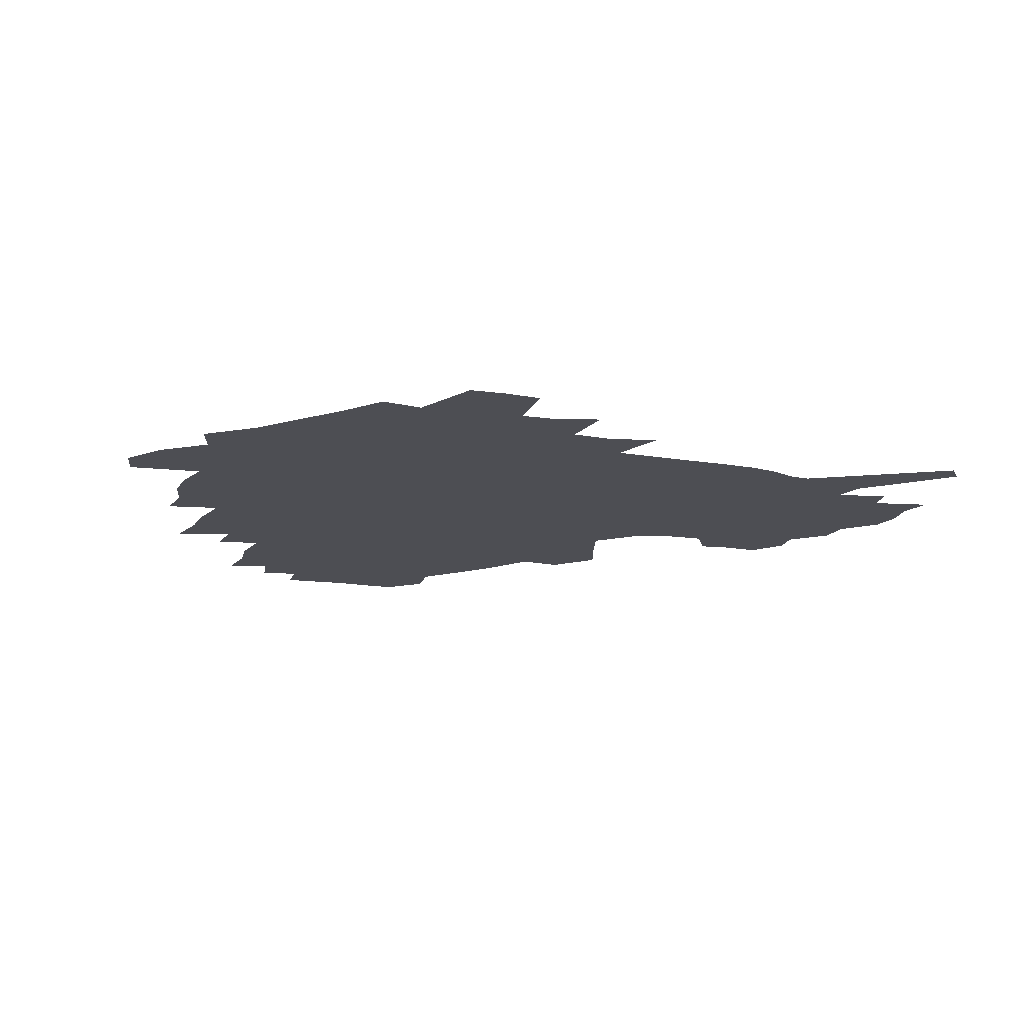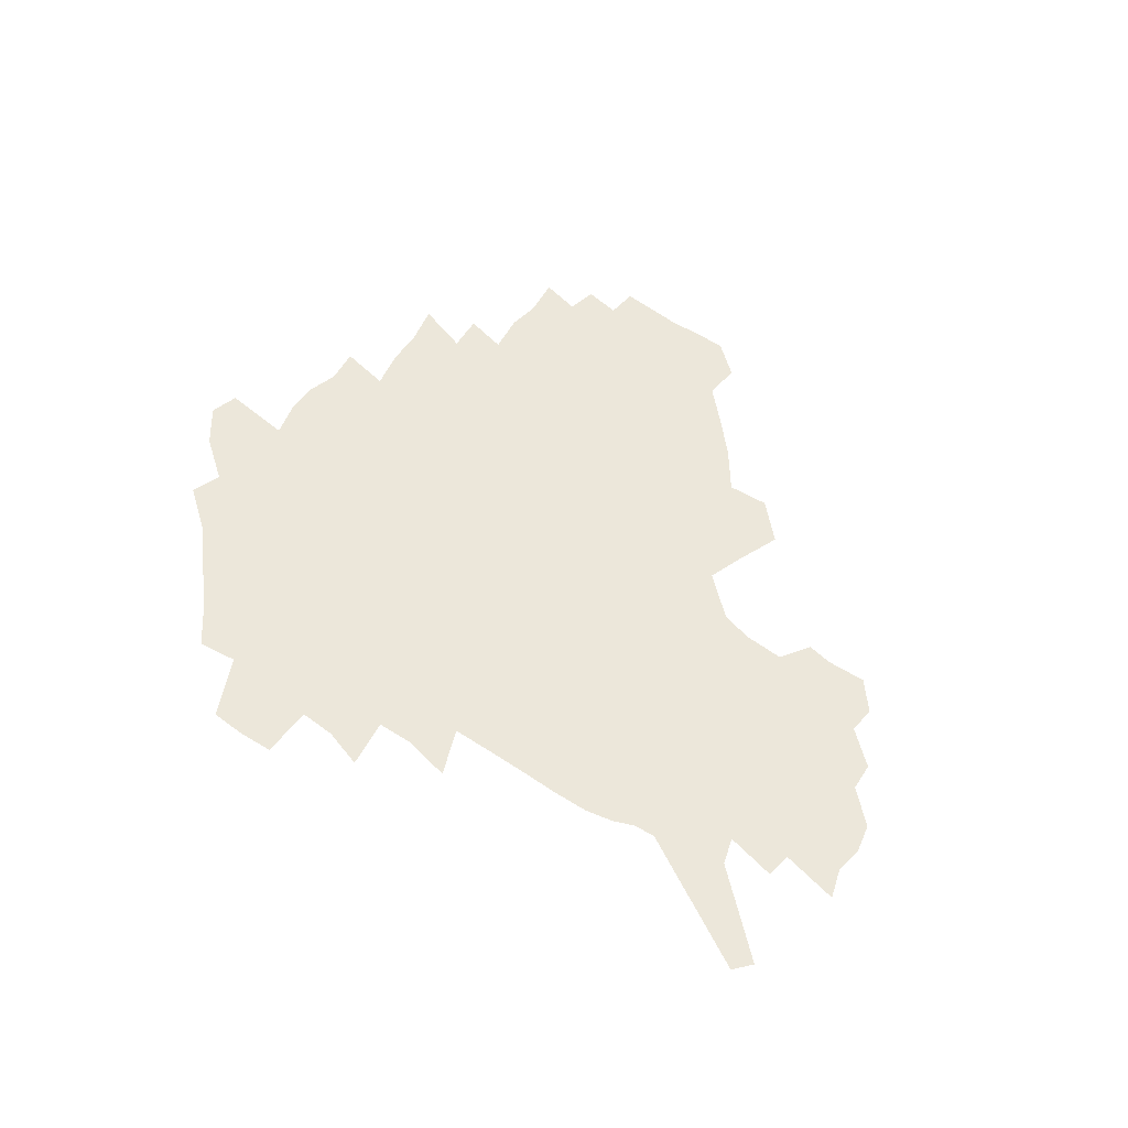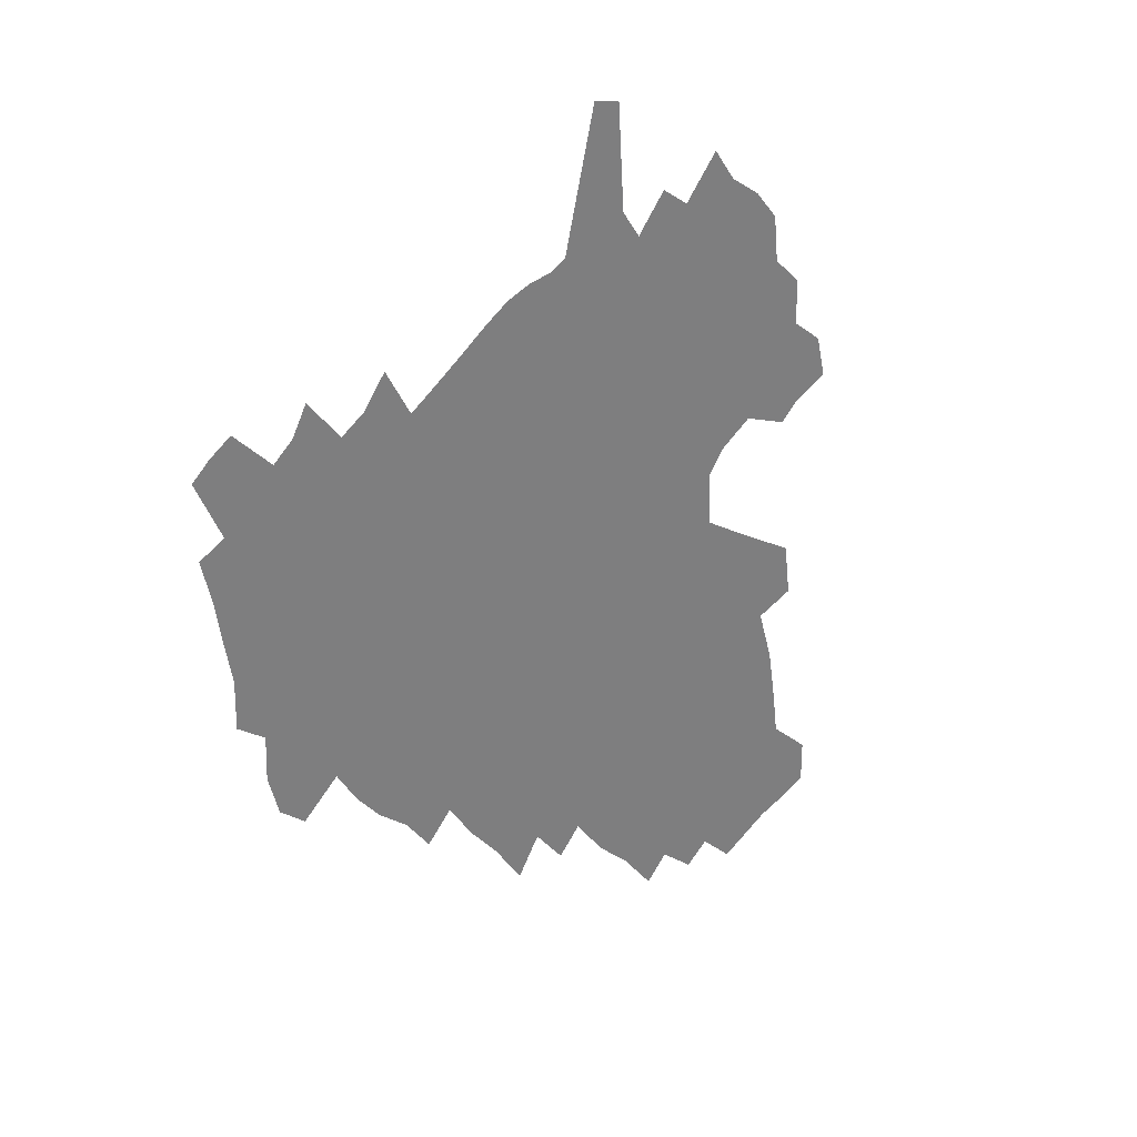
<metadata>
{"format":"obj","ext":"obj","renderer":"f3d","projection":"perspective","resolution":1024,"background":"white","views":[{"elev":-17.3,"azim":-16.4,"up":"+Z"},{"elev":50.3,"azim":38.5,"up":"+Z"},{"elev":-59.5,"azim":53.3,"up":"+Z"}]}
</metadata>
<code>
v 226.8 187.9 0
v 213.1 204.4 0
v 215.8 218.1 0
v 244 158.9 0
v 247.9 173.4 0
v 248.6 187.3 0
v 250.4 201.2 0
v 249.5 215.3 0
v 243.9 231.4 0
v 242.2 246.8 0
v 245.3 261.4 0
v 241.9 277.8 0
v 266.9 143 0
v 272.2 158.1 0
v 273.9 172.1 0
v 274.8 185.6 0
v 270.2 200.2 0
v 270.1 214.1 0
v 270.3 228.3 0
v 271.6 242.5 0
v 269.1 257.8 0
v 266.3 273.8 0
v 261 292.1 0
v 259 308.7 0
v 253.1 327.9 0
v 283.3 126.2 0
v 288.8 142.9 0
v 294.1 158.3 0
v 295.3 171.7 0
v 292.5 185.2 0
v 290.7 198.8 0
v 290.3 212.5 0
v 287.9 226.8 0
v 289.3 240.6 0
v 289.2 254.8 0
v 286.7 270.3 0
v 283 287.3 0
v 281 303.7 0
v 279.6 320 0
v 276.8 337.2 0
v 300.1 110 0
v 304.3 127.9 0
v 308 144.1 0
v 310.4 158.4 0
v 311.1 171.6 0
v 310 184.6 0
v 309 197.8 0
v 307.4 211.4 0
v 306.7 225 0
v 305.3 239.1 0
v 306.4 252.6 0
v 304.2 267.8 0
v 301 284.5 0
v 297.3 302.3 0
v 297.8 317.3 0
v 297.3 332.9 0
v 293.3 351.2 0
v 294.3 366.1 0
v 290.7 384.2 0
v 315.5 92.48 0
v 318.3 111.5 0
v 321.1 128.8 0
v 322.9 144.1 0
v 324.8 158.6 0
v 325.5 171.7 0
v 325 184.4 0
v 324 197.3 0
v 323.7 210.4 0
v 323.5 223.5 0
v 322.6 237.1 0
v 320.9 251.7 0
v 318.7 267.4 0
v 317.1 283.1 0
v 315 299.6 0
v 312.5 317 0
v 314.2 331.3 0
v 313.5 347 0
v 312.5 362.9 0
v 309.9 380.1 0
v 311.9 394.2 0
v 334 95.25 0
v 335.1 113.3 0
v 336.4 129.7 0
v 337.6 145 0
v 338.3 158.7 0
v 338.8 171.8 0
v 338.8 184.4 0
v 338.6 196.9 0
v 337.6 209.9 0
v 337.4 222.8 0
v 337.2 235.9 0
v 335.1 250.9 0
v 335.5 264.5 0
v 332.7 281.6 0
v 330.3 298.9 0
v 330 314.6 0
v 329.9 330 0
v 329.1 346 0
v 329 361.4 0
v 328.7 376.8 0
v 329.1 391.6 0
v 329.3 406 0
v 349.5 67.48 0
v 349.5 94.13 0
v 350 113.6 0
v 351 131.5 0
v 351.3 145.8 0
v 351.3 159 0
v 351.5 172 0
v 351.4 184.4 0
v 351.5 196.8 0
v 351.2 209.4 0
v 351.2 222.1 0
v 350.5 235.5 0
v 350.5 248.7 0
v 349.1 264 0
v 346.8 281.7 0
v 346 297.3 0
v 345.3 313.6 0
v 345.2 329 0
v 344.8 344.9 0
v 344.5 360.5 0
v 345.3 375 0
v 344.1 391.1 0
v 345.1 405.1 0
v 365.8 67.11 0
v 365.1 95.42 0
v 364.5 114.2 0
v 364.4 132.2 0
v 364.2 145.8 0
v 364 158.9 0
v 363.8 171.8 0
v 363.7 184.4 0
v 363.7 196.9 0
v 363.7 209.5 0
v 363.5 222.2 0
v 363.4 235.1 0
v 363.3 248.3 0
v 363.2 261.9 0
v 360.8 281.3 0
v 359.9 298.7 0
v 360 313.3 0
v 359.9 329.3 0
v 360.2 344.1 0
v 360 359.7 0
v 360.5 374.4 0
v 360.3 389.8 0
v 360.4 404.3 0
v 382.3 68.46 0
v 381.1 92.67 0
v 379 114.5 0
v 377.4 132.9 0
v 377.1 145.9 0
v 376.7 159 0
v 376.4 171.8 0
v 376.1 184.5 0
v 376 197 0
v 376 209.6 0
v 375.9 222.3 0
v 375.9 234.9 0
v 376.6 247.2 0
v 376.1 261.7 0
v 375.3 278.3 0
v 374.1 297.9 0
v 374.4 313.5 0
v 374.7 329 0
v 375.2 343.7 0
v 375.3 359 0
v 375.4 374.5 0
v 375.3 390 0
v 375 405.2 0
v 397.9 92.36 0
v 394 114.2 0
v 392.5 130.1 0
v 390.4 145.7 0
v 389.3 159.4 0
v 389 172 0
v 388.5 184.8 0
v 388.2 197.2 0
v 388.4 209.9 0
v 388.2 222.5 0
v 388.5 234.7 0
v 388.7 247.5 0
v 388.8 262 0
v 388.7 278.3 0
v 388.7 295.5 0
v 388.7 313.8 0
v 389.5 328.9 0
v 390.2 344.1 0
v 390.4 359.5 0
v 390.6 375.4 0
v 390.4 390.5 0
v 390 405.4 0
v 417.1 87.19 0
v 412.1 110.1 0
v 407.6 129.3 0
v 404.8 144.8 0
v 403.2 158.8 0
v 401.5 172.7 0
v 400.5 185.3 0
v 400.5 197.6 0
v 399.9 210 0
v 400.5 222.4 0
v 400.6 234.8 0
v 400.9 247.1 0
v 401.5 260.9 0
v 402.3 276.2 0
v 403.1 293.2 0
v 404.1 310.4 0
v 404.8 327.2 0
v 405.5 343.9 0
v 406.2 361.1 0
v 405.9 375.9 0
v 406.2 392.8 0
v 429.1 111.2 0
v 424 128.7 0
v 420.6 143.7 0
v 416.7 159.2 0
v 415.6 172.1 0
v 414.8 184.8 0
v 414.1 197.4 0
v 413.2 210.1 0
v 412.9 222.5 0
v 413.5 235.1 0
v 413.3 247.4 0
v 414.1 260.6 0
v 415.7 276.1 0
v 417 291.3 0
v 419 310.6 0
v 420.4 327.5 0
v 421.3 344.6 0
v 421.7 361.3 0
v 451.9 107.2 0
v 441.5 129 0
v 435.3 144.7 0
v 432 158.6 0
v 429.6 172 0
v 428.4 184.8 0
v 427.9 197.4 0
v 427.1 210 0
v 425.7 222.8 0
v 426 235.2 0
v 426.4 247.8 0
v 427.5 261.1 0
v 429.6 276 0
v 431.6 291.7 0
v 433.7 308.3 0
v 436 326.9 0
v 437.8 345.7 0
v 460.1 129.8 0
v 454.1 143.9 0
v 449.9 157.6 0
v 445.4 171.6 0
v 444 184.2 0
v 444 196.7 0
v 439.9 210.7 0
v 439.2 223 0
v 439.4 235.3 0
v 440.3 248 0
v 441.7 261.4 0
v 443.6 275.5 0
v 446.4 291.2 0
v 450.1 309.2 0
v 452.9 327.5 0
v 479.1 130.5 0
v 472.3 144.1 0
v 466.5 157.9 0
v 464.4 170.5 0
v 460.5 183.8 0
v 459.7 196.3 0
v 456.2 209.9 0
v 454.3 222.8 0
v 454.5 235.4 0
v 455.2 248.1 0
v 455.7 261 0
v 459.1 275.3 0
v 463.5 291.8 0
v 466.8 309.2 0
v 472 329.2 0
v 497.5 130.8 0
v 487 146 0
v 484.4 158 0
v 479.6 171.1 0
v 477.8 183.4 0
v 474.6 196.4 0
v 471.9 209.3 0
v 468.8 222.6 0
v 469.2 235 0
v 472 247.8 0
v 474.9 261.3 0
v 478.8 275.2 0
v 483.5 293 0
v 489.6 313 0
v 513.8 131.8 0
v 502.5 147.3 0
v 499.6 158.7 0
v 494.4 171.8 0
v 492.5 183.7 0
v 488.2 197 0
v 486 209.4 0
v 484.2 221.9 0
v 486.5 234.1 0
v 489.9 246.4 0
v 498.5 259.2 0
v 526.5 134.8 0
v 516.5 149.1 0
v 511.8 161 0
v 508.4 172.8 0
v 504.9 185.1 0
v 502.1 197.3 0
v 499.8 209.3 0
v 497.4 221.3 0
v 500 232.4 0
v 504.2 243.8 0
v 513.3 255.5 0
v 535.8 139 0
v 530.5 150.4 0
v 525.3 162.2 0
v 522.6 173.4 0
v 520 185 0
v 518.8 196.5 0
v 516 208.6 0
v 515.5 219.9 0
v 514.9 231 0
v 518.1 241.6 0
v 532.4 255.1 0
v 540.3 268.8 0
v 545.6 140 0
v 542.5 151.7 0
v 540 162.3 0
v 537.6 173.5 0
v 533.8 185.2 0
v 533.7 196.3 0
v 535.7 207.4 0
v 533.9 218.9 0
v 537.1 230.4 0
v 541.2 242 0
v 546.4 254.3 0
v 552.5 267.1 0
v 610.2 107.5 0
v 558.1 150.9 0
v 559.3 160.7 0
v 556.2 172.4 0
v 555.5 183.7 0
v 557.4 194.9 0
v 557.6 206.5 0
v 557.6 218.3 0
v 562 230.2 0
v 559.6 242.1 0
v 563.2 254.2 0
v 570.5 268.1 0
v 616.5 115.7 0
v 577.8 147.8 0
v 573.1 160 0
v 575.6 170.7 0
v 574.1 182.4 0
v 574 194 0
v 575.2 205.6 0
v 577.5 217.6 0
v 579.7 229.8 0
v 582.3 242.3 0
v 582.6 254.9 0
v 596.5 155.7 0
v 597.5 167.5 0
v 592.9 180.5 0
v 588.4 193.2 0
v 595 204.2 0
v 600.4 216.1 0
v 598.7 229 0
v 623.9 162.7 0
v 618.5 176.6 0
v 619.7 189.1 0
v 616 202.2 0
f 5 6 1
f 1 6 2
f 6 7 2
f 2 7 3
f 7 8 3
f 13 14 4
f 4 14 5
f 14 15 5
f 5 15 6
f 15 16 6
f 6 16 7
f 16 17 7
f 7 17 8
f 17 18 8
f 8 18 9
f 18 19 9
f 9 19 10
f 19 20 10
f 10 20 11
f 20 21 11
f 11 21 12
f 21 22 12
f 26 27 13
f 13 27 14
f 27 28 14
f 14 28 15
f 28 29 15
f 15 29 16
f 29 30 16
f 16 30 17
f 30 31 17
f 17 31 18
f 31 32 18
f 18 32 19
f 32 33 19
f 19 33 20
f 33 34 20
f 20 34 21
f 34 35 21
f 21 35 22
f 35 36 22
f 22 36 23
f 36 37 23
f 23 37 24
f 37 38 24
f 24 38 25
f 38 39 25
f 41 42 26
f 26 42 27
f 42 43 27
f 27 43 28
f 43 44 28
f 28 44 29
f 44 45 29
f 29 45 30
f 45 46 30
f 30 46 31
f 46 47 31
f 31 47 32
f 47 48 32
f 32 48 33
f 48 49 33
f 33 49 34
f 49 50 34
f 34 50 35
f 50 51 35
f 35 51 36
f 51 52 36
f 36 52 37
f 52 53 37
f 37 53 38
f 53 54 38
f 38 54 39
f 54 55 39
f 39 55 40
f 55 56 40
f 60 61 41
f 41 61 42
f 61 62 42
f 42 62 43
f 62 63 43
f 43 63 44
f 63 64 44
f 44 64 45
f 64 65 45
f 45 65 46
f 65 66 46
f 46 66 47
f 66 67 47
f 47 67 48
f 67 68 48
f 48 68 49
f 68 69 49
f 49 69 50
f 69 70 50
f 50 70 51
f 70 71 51
f 51 71 52
f 71 72 52
f 52 72 53
f 72 73 53
f 53 73 54
f 73 74 54
f 54 74 55
f 74 75 55
f 55 75 56
f 75 76 56
f 56 76 57
f 76 77 57
f 57 77 58
f 77 78 58
f 58 78 59
f 78 79 59
f 60 81 61
f 81 82 61
f 61 82 62
f 82 83 62
f 62 83 63
f 83 84 63
f 63 84 64
f 84 85 64
f 64 85 65
f 85 86 65
f 65 86 66
f 86 87 66
f 66 87 67
f 87 88 67
f 67 88 68
f 88 89 68
f 68 89 69
f 89 90 69
f 69 90 70
f 90 91 70
f 70 91 71
f 91 92 71
f 71 92 72
f 92 93 72
f 72 93 73
f 93 94 73
f 73 94 74
f 94 95 74
f 74 95 75
f 95 96 75
f 75 96 76
f 96 97 76
f 76 97 77
f 97 98 77
f 77 98 78
f 98 99 78
f 78 99 79
f 99 100 79
f 79 100 80
f 100 101 80
f 103 104 81
f 81 104 82
f 104 105 82
f 82 105 83
f 105 106 83
f 83 106 84
f 106 107 84
f 84 107 85
f 107 108 85
f 85 108 86
f 108 109 86
f 86 109 87
f 109 110 87
f 87 110 88
f 110 111 88
f 88 111 89
f 111 112 89
f 89 112 90
f 112 113 90
f 90 113 91
f 113 114 91
f 91 114 92
f 114 115 92
f 92 115 93
f 115 116 93
f 93 116 94
f 116 117 94
f 94 117 95
f 117 118 95
f 95 118 96
f 118 119 96
f 96 119 97
f 119 120 97
f 97 120 98
f 120 121 98
f 98 121 99
f 121 122 99
f 99 122 100
f 122 123 100
f 100 123 101
f 123 124 101
f 101 124 102
f 124 125 102
f 103 126 104
f 126 127 104
f 104 127 105
f 127 128 105
f 105 128 106
f 128 129 106
f 106 129 107
f 129 130 107
f 107 130 108
f 130 131 108
f 108 131 109
f 131 132 109
f 109 132 110
f 132 133 110
f 110 133 111
f 133 134 111
f 111 134 112
f 134 135 112
f 112 135 113
f 135 136 113
f 113 136 114
f 136 137 114
f 114 137 115
f 137 138 115
f 115 138 116
f 138 139 116
f 116 139 117
f 139 140 117
f 117 140 118
f 140 141 118
f 118 141 119
f 141 142 119
f 119 142 120
f 142 143 120
f 120 143 121
f 143 144 121
f 121 144 122
f 144 145 122
f 122 145 123
f 145 146 123
f 123 146 124
f 146 147 124
f 124 147 125
f 147 148 125
f 126 149 127
f 149 150 127
f 127 150 128
f 150 151 128
f 128 151 129
f 151 152 129
f 129 152 130
f 152 153 130
f 130 153 131
f 153 154 131
f 131 154 132
f 154 155 132
f 132 155 133
f 155 156 133
f 133 156 134
f 156 157 134
f 134 157 135
f 157 158 135
f 135 158 136
f 158 159 136
f 136 159 137
f 159 160 137
f 137 160 138
f 160 161 138
f 138 161 139
f 161 162 139
f 139 162 140
f 162 163 140
f 140 163 141
f 163 164 141
f 141 164 142
f 164 165 142
f 142 165 143
f 165 166 143
f 143 166 144
f 166 167 144
f 144 167 145
f 167 168 145
f 145 168 146
f 168 169 146
f 146 169 147
f 169 170 147
f 147 170 148
f 170 171 148
f 150 172 151
f 172 173 151
f 151 173 152
f 173 174 152
f 152 174 153
f 174 175 153
f 153 175 154
f 175 176 154
f 154 176 155
f 176 177 155
f 155 177 156
f 177 178 156
f 156 178 157
f 178 179 157
f 157 179 158
f 179 180 158
f 158 180 159
f 180 181 159
f 159 181 160
f 181 182 160
f 160 182 161
f 182 183 161
f 161 183 162
f 183 184 162
f 162 184 163
f 184 185 163
f 163 185 164
f 185 186 164
f 164 186 165
f 186 187 165
f 165 187 166
f 187 188 166
f 166 188 167
f 188 189 167
f 167 189 168
f 189 190 168
f 168 190 169
f 190 191 169
f 169 191 170
f 191 192 170
f 170 192 171
f 192 193 171
f 172 194 173
f 194 195 173
f 173 195 174
f 195 196 174
f 174 196 175
f 196 197 175
f 175 197 176
f 197 198 176
f 176 198 177
f 198 199 177
f 177 199 178
f 199 200 178
f 178 200 179
f 200 201 179
f 179 201 180
f 201 202 180
f 180 202 181
f 202 203 181
f 181 203 182
f 203 204 182
f 182 204 183
f 204 205 183
f 183 205 184
f 205 206 184
f 184 206 185
f 206 207 185
f 185 207 186
f 207 208 186
f 186 208 187
f 208 209 187
f 187 209 188
f 209 210 188
f 188 210 189
f 210 211 189
f 189 211 190
f 211 212 190
f 190 212 191
f 212 213 191
f 191 213 192
f 213 214 192
f 192 214 193
f 195 215 196
f 215 216 196
f 196 216 197
f 216 217 197
f 197 217 198
f 217 218 198
f 198 218 199
f 218 219 199
f 199 219 200
f 219 220 200
f 200 220 201
f 220 221 201
f 201 221 202
f 221 222 202
f 202 222 203
f 222 223 203
f 203 223 204
f 223 224 204
f 204 224 205
f 224 225 205
f 205 225 206
f 225 226 206
f 206 226 207
f 226 227 207
f 207 227 208
f 227 228 208
f 208 228 209
f 228 229 209
f 209 229 210
f 229 230 210
f 210 230 211
f 230 231 211
f 211 231 212
f 231 232 212
f 212 232 213
f 215 233 216
f 233 234 216
f 216 234 217
f 234 235 217
f 217 235 218
f 235 236 218
f 218 236 219
f 236 237 219
f 219 237 220
f 237 238 220
f 220 238 221
f 238 239 221
f 221 239 222
f 239 240 222
f 222 240 223
f 240 241 223
f 223 241 224
f 241 242 224
f 224 242 225
f 242 243 225
f 225 243 226
f 243 244 226
f 226 244 227
f 244 245 227
f 227 245 228
f 245 246 228
f 228 246 229
f 246 247 229
f 229 247 230
f 247 248 230
f 230 248 231
f 248 249 231
f 231 249 232
f 234 250 235
f 250 251 235
f 235 251 236
f 251 252 236
f 236 252 237
f 252 253 237
f 237 253 238
f 253 254 238
f 238 254 239
f 254 255 239
f 239 255 240
f 255 256 240
f 240 256 241
f 256 257 241
f 241 257 242
f 257 258 242
f 242 258 243
f 258 259 243
f 243 259 244
f 259 260 244
f 244 260 245
f 260 261 245
f 245 261 246
f 261 262 246
f 246 262 247
f 262 263 247
f 247 263 248
f 263 264 248
f 248 264 249
f 250 265 251
f 265 266 251
f 251 266 252
f 266 267 252
f 252 267 253
f 267 268 253
f 253 268 254
f 268 269 254
f 254 269 255
f 269 270 255
f 255 270 256
f 270 271 256
f 256 271 257
f 271 272 257
f 257 272 258
f 272 273 258
f 258 273 259
f 273 274 259
f 259 274 260
f 274 275 260
f 260 275 261
f 275 276 261
f 261 276 262
f 276 277 262
f 262 277 263
f 277 278 263
f 263 278 264
f 278 279 264
f 265 280 266
f 280 281 266
f 266 281 267
f 281 282 267
f 267 282 268
f 282 283 268
f 268 283 269
f 283 284 269
f 269 284 270
f 284 285 270
f 270 285 271
f 285 286 271
f 271 286 272
f 286 287 272
f 272 287 273
f 287 288 273
f 273 288 274
f 288 289 274
f 274 289 275
f 289 290 275
f 275 290 276
f 290 291 276
f 276 291 277
f 291 292 277
f 277 292 278
f 292 293 278
f 278 293 279
f 280 294 281
f 294 295 281
f 281 295 282
f 295 296 282
f 282 296 283
f 296 297 283
f 283 297 284
f 297 298 284
f 284 298 285
f 298 299 285
f 285 299 286
f 299 300 286
f 286 300 287
f 300 301 287
f 287 301 288
f 301 302 288
f 288 302 289
f 302 303 289
f 289 303 290
f 303 304 290
f 290 304 291
f 294 305 295
f 305 306 295
f 295 306 296
f 306 307 296
f 296 307 297
f 307 308 297
f 297 308 298
f 308 309 298
f 298 309 299
f 309 310 299
f 299 310 300
f 310 311 300
f 300 311 301
f 311 312 301
f 301 312 302
f 312 313 302
f 302 313 303
f 313 314 303
f 303 314 304
f 314 315 304
f 305 316 306
f 316 317 306
f 306 317 307
f 317 318 307
f 307 318 308
f 318 319 308
f 308 319 309
f 319 320 309
f 309 320 310
f 320 321 310
f 310 321 311
f 321 322 311
f 311 322 312
f 322 323 312
f 312 323 313
f 323 324 313
f 313 324 314
f 324 325 314
f 314 325 315
f 325 326 315
f 316 328 317
f 328 329 317
f 317 329 318
f 329 330 318
f 318 330 319
f 330 331 319
f 319 331 320
f 331 332 320
f 320 332 321
f 332 333 321
f 321 333 322
f 333 334 322
f 322 334 323
f 334 335 323
f 323 335 324
f 335 336 324
f 324 336 325
f 336 337 325
f 325 337 326
f 337 338 326
f 326 338 327
f 338 339 327
f 328 340 329
f 340 341 329
f 329 341 330
f 341 342 330
f 330 342 331
f 342 343 331
f 331 343 332
f 343 344 332
f 332 344 333
f 344 345 333
f 333 345 334
f 345 346 334
f 334 346 335
f 346 347 335
f 335 347 336
f 347 348 336
f 336 348 337
f 348 349 337
f 337 349 338
f 349 350 338
f 338 350 339
f 350 351 339
f 340 352 341
f 352 353 341
f 341 353 342
f 353 354 342
f 342 354 343
f 354 355 343
f 343 355 344
f 355 356 344
f 344 356 345
f 356 357 345
f 345 357 346
f 357 358 346
f 346 358 347
f 358 359 347
f 347 359 348
f 359 360 348
f 348 360 349
f 360 361 349
f 349 361 350
f 361 362 350
f 350 362 351
f 354 363 355
f 363 364 355
f 355 364 356
f 364 365 356
f 356 365 357
f 365 366 357
f 357 366 358
f 366 367 358
f 358 367 359
f 367 368 359
f 359 368 360
f 368 369 360
f 360 369 361
f 364 370 365
f 370 371 365
f 365 371 366
f 371 372 366
f 366 372 367
f 372 373 367
f 367 373 368

</code>
